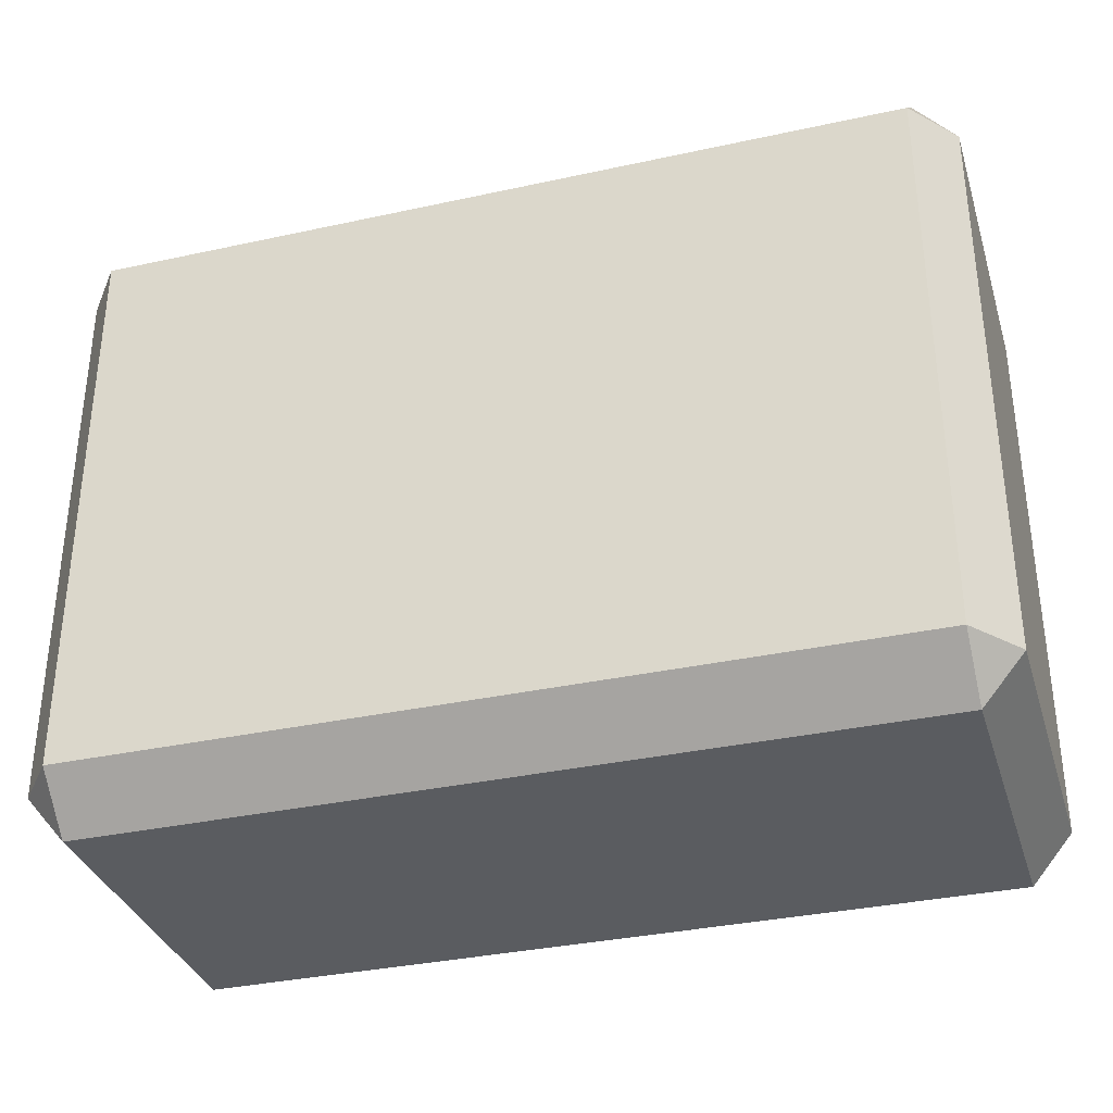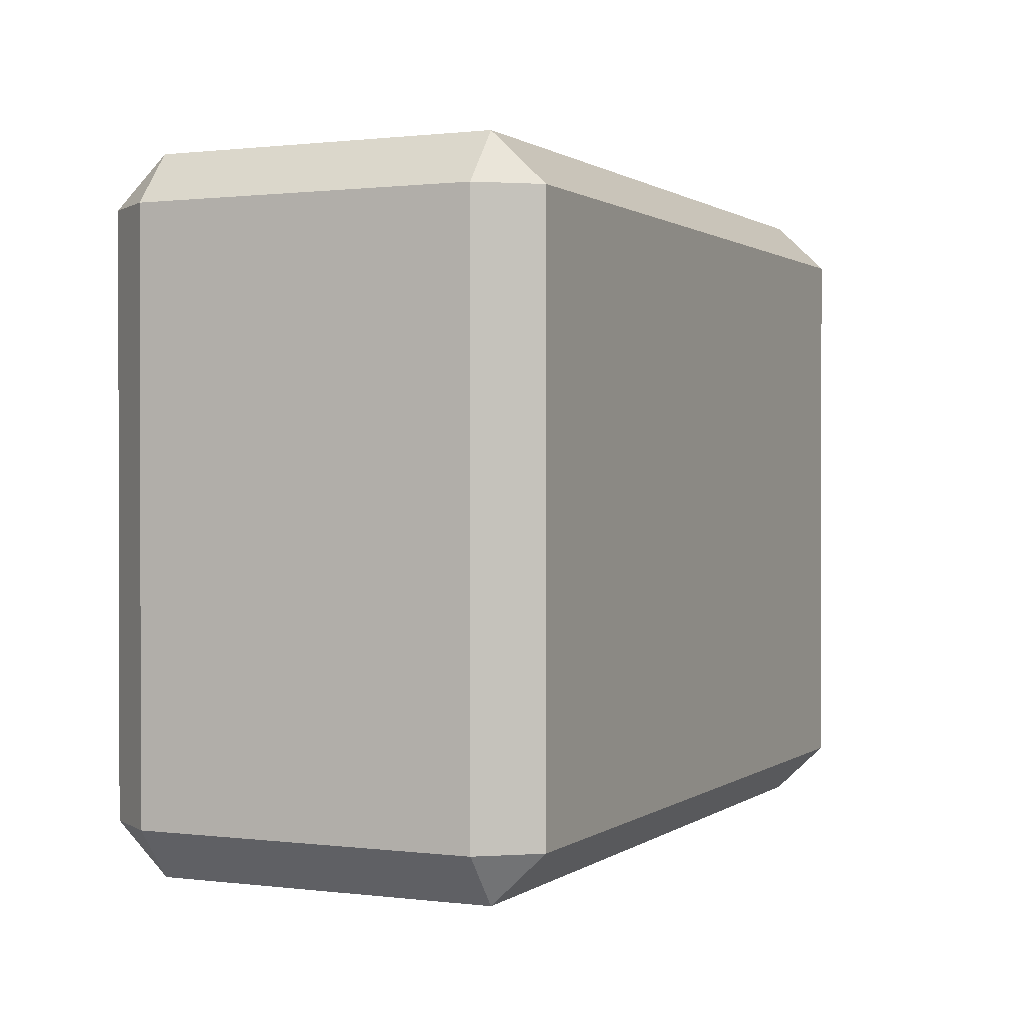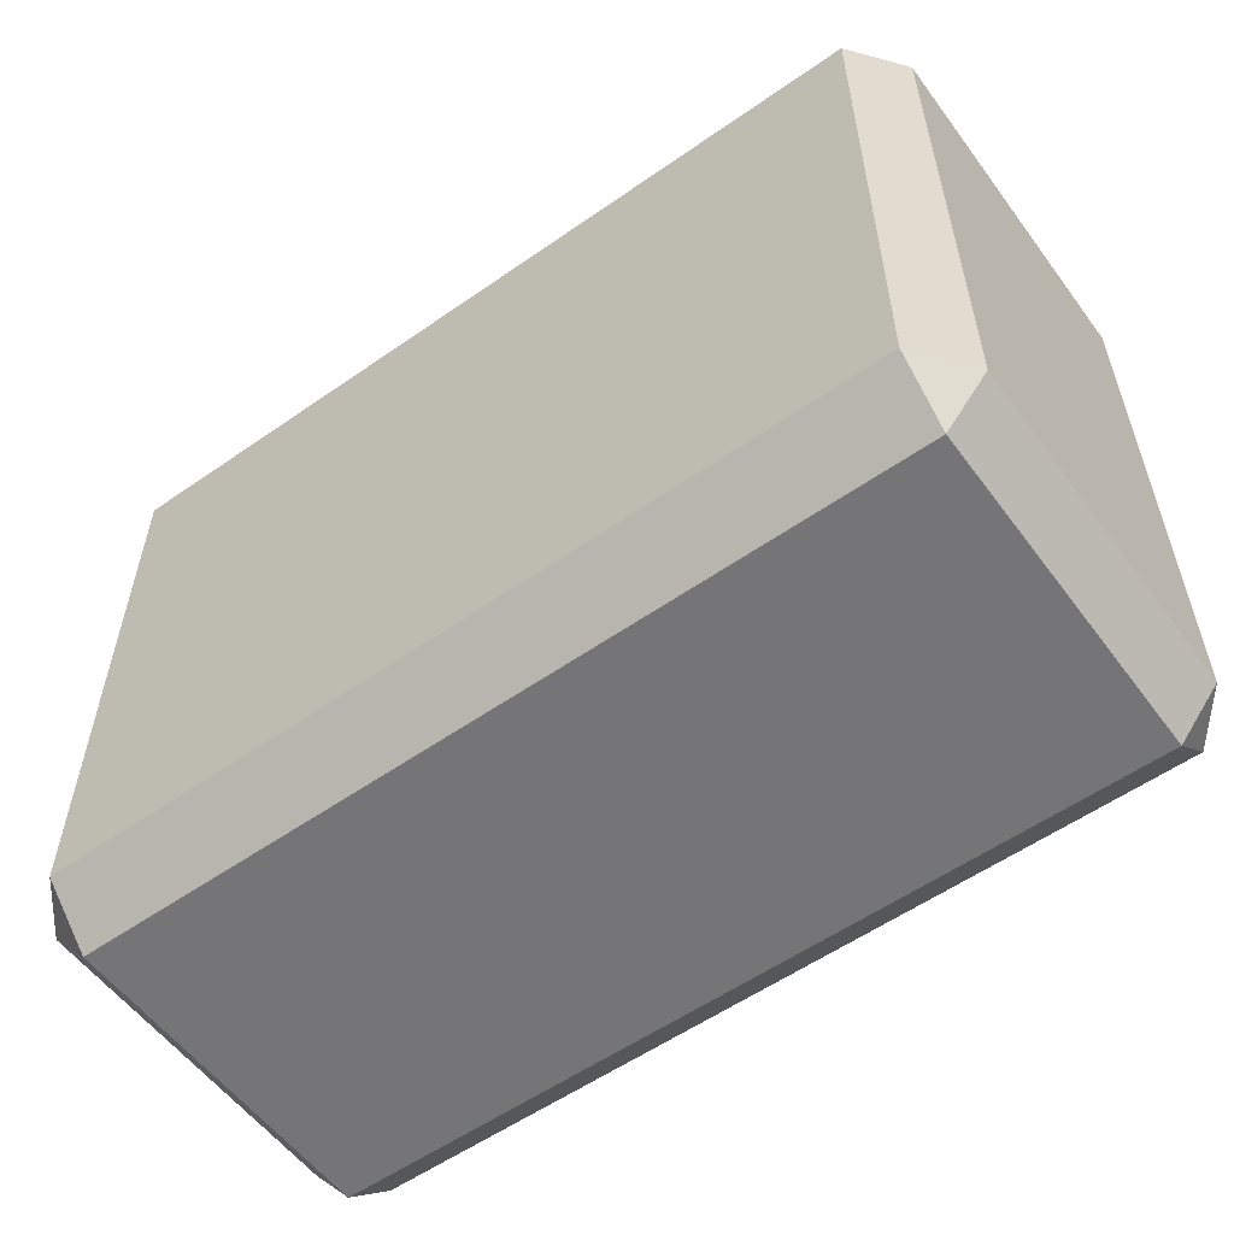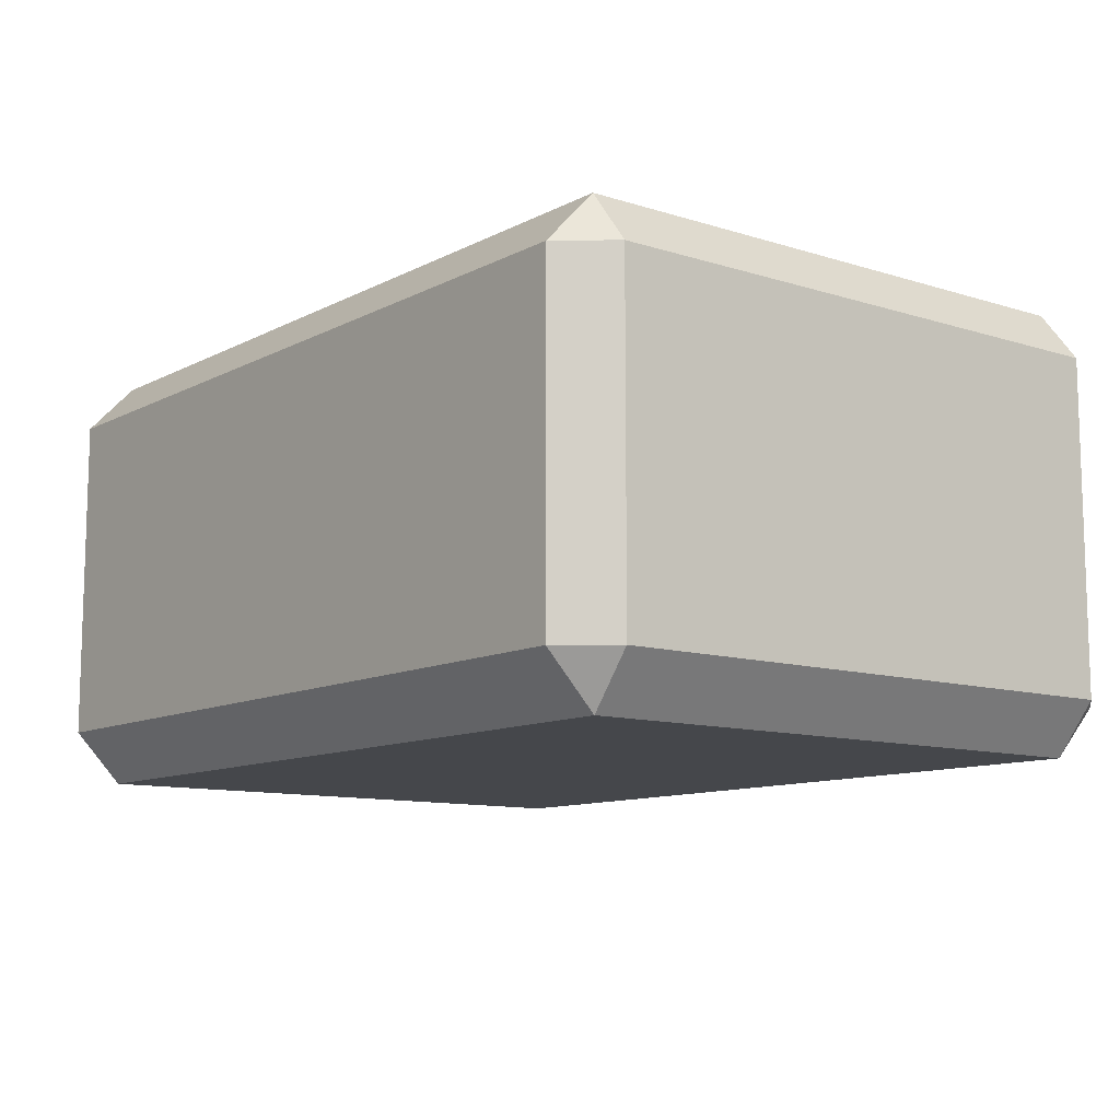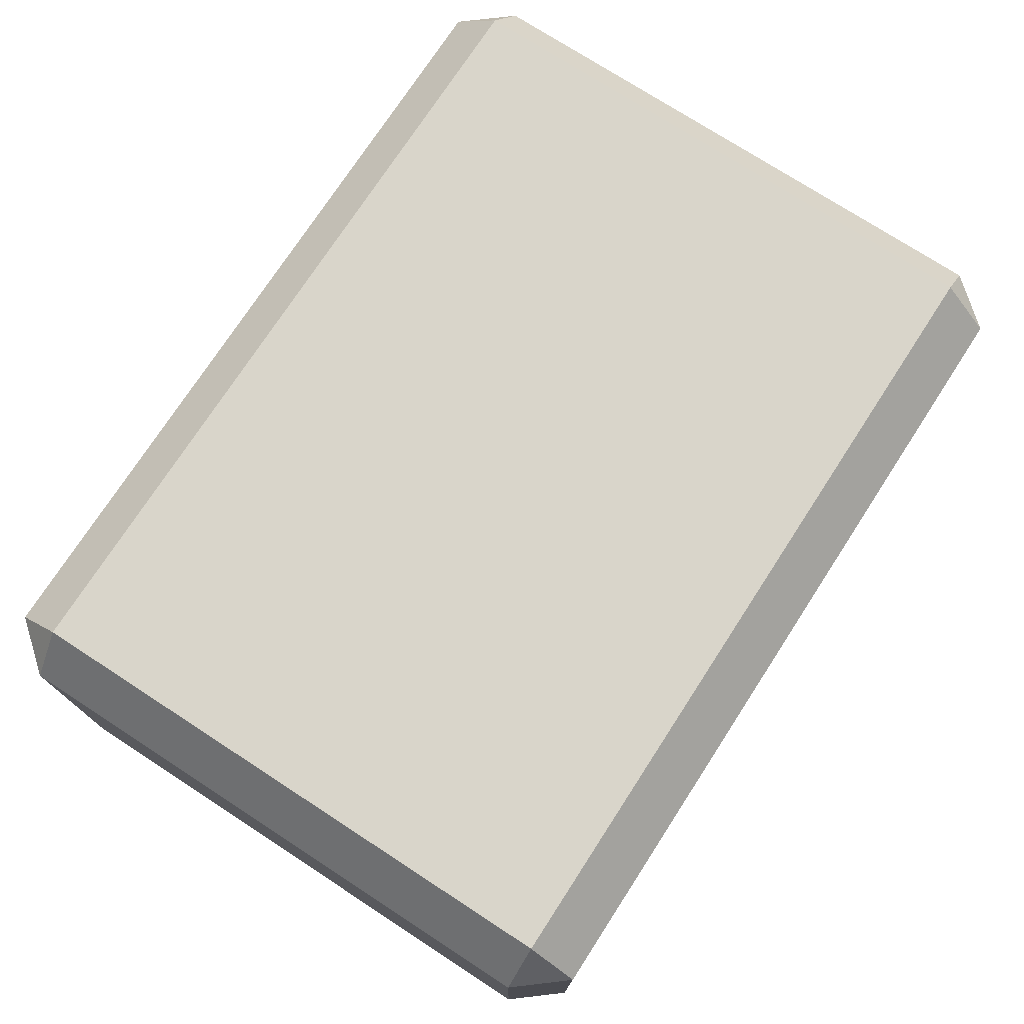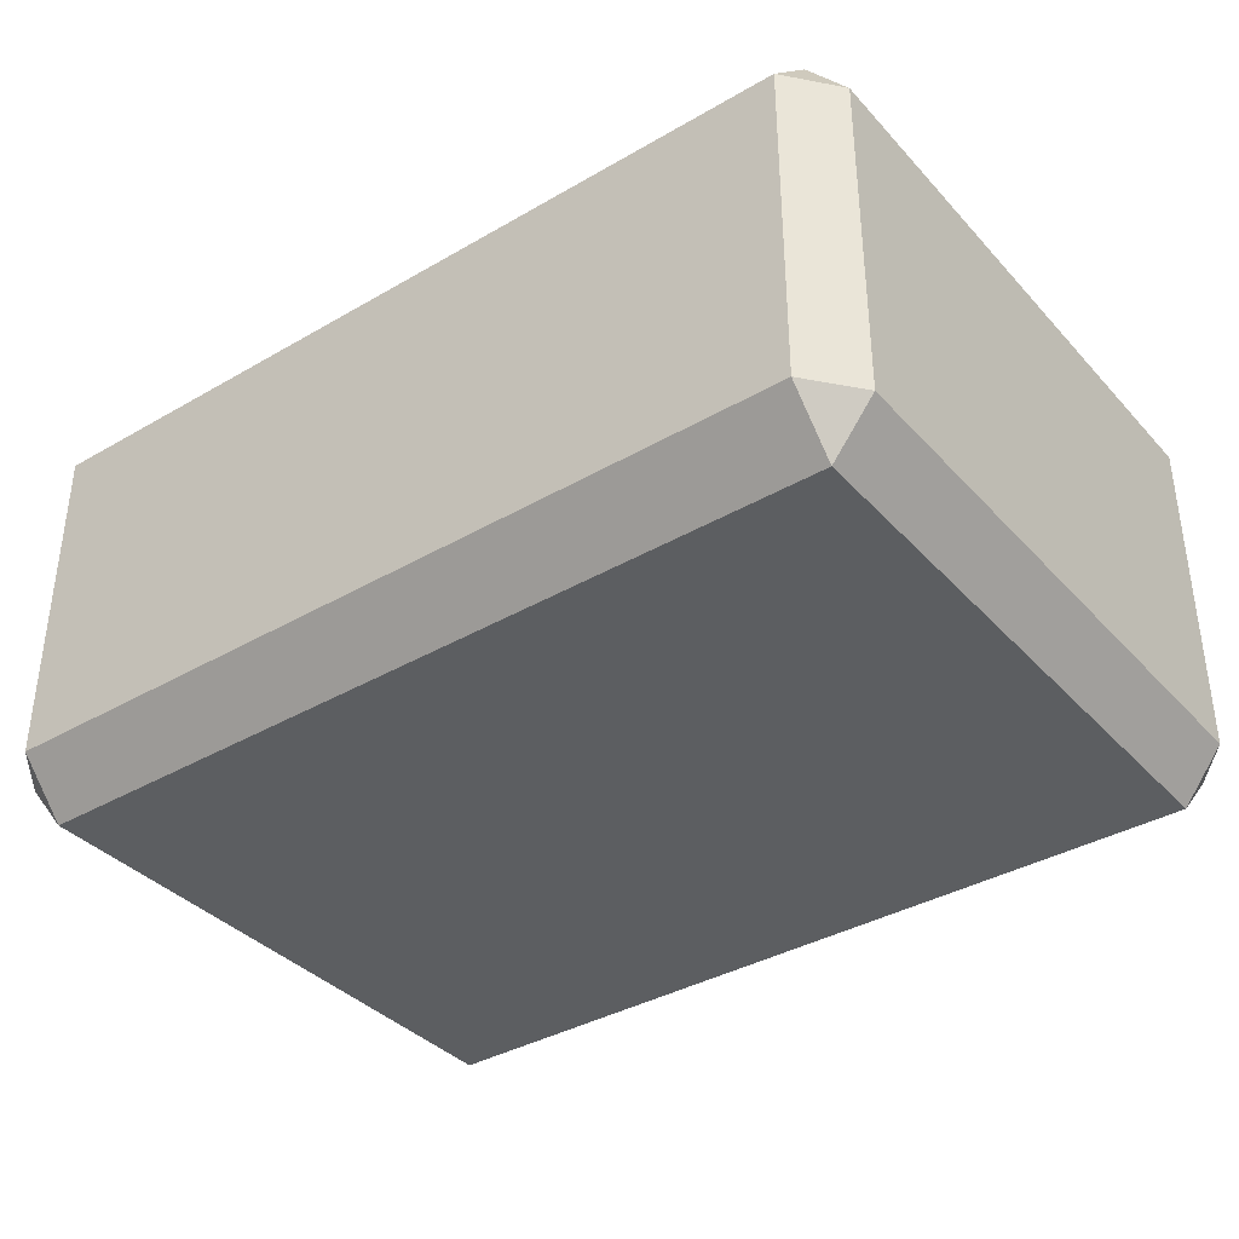
<metadata>
{"format":"obj","ext":"obj","renderer":"f3d","projection":"perspective","resolution":1024,"background":"white","views":[{"elev":-34.1,"azim":16.5,"up":"+Y"},{"elev":0.8,"azim":114.7,"up":"+Y"},{"elev":-56.6,"azim":-143.9,"up":"+Y"},{"elev":-10.6,"azim":-128.3,"up":"+Z"},{"elev":74.7,"azim":-57.0,"up":"+Z"},{"elev":-37.3,"azim":-143.3,"up":"+Z"}]}
</metadata>
<code>
g Cube.051
v 0.5917 -0.4883 -0.2023
v 0.6513 -0.4163 -0.2023
v 0.5917 -0.4163 -0.2781
v -0.5917 -0.4883 -0.2023
v -0.5917 -0.4163 -0.2781
v -0.6513 -0.4163 -0.2023
v 0.5917 -0.4883 0.2838
v 0.5917 -0.4163 0.3597
v 0.6513 -0.4163 0.2838
v -0.5917 -0.4883 0.2838
v -0.6513 -0.4163 0.2838
v -0.5917 -0.4163 0.3597
v -0.5917 0.4883 0.2838
v -0.5917 0.4163 0.3597
v -0.6513 0.4163 0.2838
v 0.5917 0.4883 0.2838
v 0.6513 0.4163 0.2838
v 0.5917 0.4163 0.3597
v 0.5917 0.4163 -0.2781
v 0.6513 0.4163 -0.2023
v 0.5917 0.4883 -0.2023
v -0.5917 0.4883 -0.2023
v -0.6513 0.4163 -0.2023
v -0.5917 0.4163 -0.2781
v 0.5917 -0.4883 -0.1224
v 0.6513 -0.4163 -0.1224
v 0.6513 -0.4163 -0.2023
v 0.5917 -0.4883 -0.2023
v 0.5917 -0.4883 -0.2023
v 0.5917 -0.4163 -0.2781
v -0.5917 -0.4163 -0.2781
v -0.5917 -0.4883 -0.2023
v 0.5917 -0.4883 -0.1224
v 0.5917 -0.4883 -0.2023
v -0.5917 -0.4883 -0.2023
v -0.5917 -0.4883 -0.1224
v -0.5917 -0.4883 -0.2023
v -0.6513 -0.4163 -0.2023
v -0.6513 -0.4163 -0.1224
v -0.5917 -0.4883 -0.1224
v 0.5917 -0.4883 0.2838
v 0.5917 -0.4883 -0.1224
v -0.5917 -0.4883 -0.1224
v -0.5917 -0.4883 0.2838
v -0.5917 -0.4883 -0.1224
v -0.6513 -0.4163 -0.1224
v -0.6513 -0.4163 0.2838
v -0.5917 -0.4883 0.2838
v -0.6513 -0.4163 -0.1224
v -0.6513 -0.4163 -0.2023
v -0.6513 0.4163 -0.2023
v -0.6513 0.4163 -0.1224
v -0.6513 -0.4163 0.2838
v -0.6513 -0.4163 -0.1224
v -0.6513 0.4163 -0.1224
v -0.6513 0.4163 0.2838
v -0.5917 0.4883 0.2838
v -0.6513 0.4163 0.2838
v -0.6513 0.4163 -0.1224
v -0.5917 0.4883 -0.1224
v -0.5917 0.4883 -0.1224
v -0.6513 0.4163 -0.1224
v -0.6513 0.4163 -0.2023
v -0.5917 0.4883 -0.2023
v -0.5917 0.4883 -0.1224
v -0.5917 0.4883 -0.2023
v 0.5917 0.4883 -0.2023
v 0.5917 0.4883 -0.1224
v -0.5917 0.4883 0.2838
v -0.5917 0.4883 -0.1224
v 0.5917 0.4883 -0.1224
v 0.5917 0.4883 0.2838
v 0.5917 0.4883 -0.1224
v 0.6513 0.4163 -0.1224
v 0.6513 0.4163 0.2838
v 0.5917 0.4883 0.2838
v 0.5917 0.4883 -0.2023
v 0.6513 0.4163 -0.2023
v 0.6513 0.4163 -0.1224
v 0.5917 0.4883 -0.1224
v 0.6513 -0.4163 -0.2023
v 0.6513 -0.4163 -0.1224
v 0.6513 0.4163 -0.1224
v 0.6513 0.4163 -0.2023
v 0.6513 -0.4163 -0.1224
v 0.6513 -0.4163 0.2838
v 0.6513 0.4163 0.2838
v 0.6513 0.4163 -0.1224
v 0.5917 -0.4883 0.2838
v 0.6513 -0.4163 0.2838
v 0.6513 -0.4163 -0.1224
v 0.5917 -0.4883 -0.1224
v 0.5917 0.4163 0.3597
v 0.6513 0.4163 0.2838
v 0.6513 -0.4163 0.2838
v 0.5917 -0.4163 0.3597
v -0.5917 -0.4883 0.2838
v -0.5917 -0.4163 0.3597
v 0.5917 -0.4163 0.3597
v 0.5917 -0.4883 0.2838
v 0.5917 -0.4163 0.3597
v -0.5917 -0.4163 0.3597
v -0.5917 0.4163 0.3597
v 0.5917 0.4163 0.3597
v -0.6513 0.4163 0.2838
v -0.5917 0.4163 0.3597
v -0.5917 -0.4163 0.3597
v -0.6513 -0.4163 0.2838
v 0.5917 0.4883 0.2838
v 0.5917 0.4163 0.3597
v -0.5917 0.4163 0.3597
v -0.5917 0.4883 0.2838
v 0.5917 -0.4163 -0.2781
v 0.6513 -0.4163 -0.2023
v 0.6513 0.4163 -0.2023
v 0.5917 0.4163 -0.2781
v -0.5917 0.4883 -0.2023
v -0.5917 0.4163 -0.2781
v 0.5917 0.4163 -0.2781
v 0.5917 0.4883 -0.2023
v -0.5917 -0.4163 -0.2781
v 0.5917 -0.4163 -0.2781
v 0.5917 0.4163 -0.2781
v -0.5917 0.4163 -0.2781
v -0.5917 0.4163 -0.2781
v -0.6513 0.4163 -0.2023
v -0.6513 -0.4163 -0.2023
v -0.5917 -0.4163 -0.2781
g Cube.051_0
f 3 2 1
f 6 5 4
f 9 8 7
f 12 11 10
f 15 14 13
f 18 17 16
f 21 20 19
f 24 23 22
f 27 26 25
f 28 27 25
f 31 30 29
f 32 31 29
f 35 34 33
f 36 35 33
f 39 38 37
f 40 39 37
f 43 42 41
f 44 43 41
f 47 46 45
f 48 47 45
f 51 50 49
f 52 51 49
f 55 54 53
f 56 55 53
f 59 58 57
f 60 59 57
f 63 62 61
f 64 63 61
f 67 66 65
f 68 67 65
f 71 70 69
f 72 71 69
f 75 74 73
f 76 75 73
f 79 78 77
f 80 79 77
f 83 82 81
f 84 83 81
f 87 86 85
f 88 87 85
f 91 90 89
f 92 91 89
f 95 94 93
f 96 95 93
f 99 98 97
f 100 99 97
f 103 102 101
f 104 103 101
f 107 106 105
f 108 107 105
f 111 110 109
f 112 111 109
f 115 114 113
f 116 115 113
f 119 118 117
f 120 119 117
f 123 122 121
f 124 123 121
f 127 126 125
f 128 127 125

</code>
